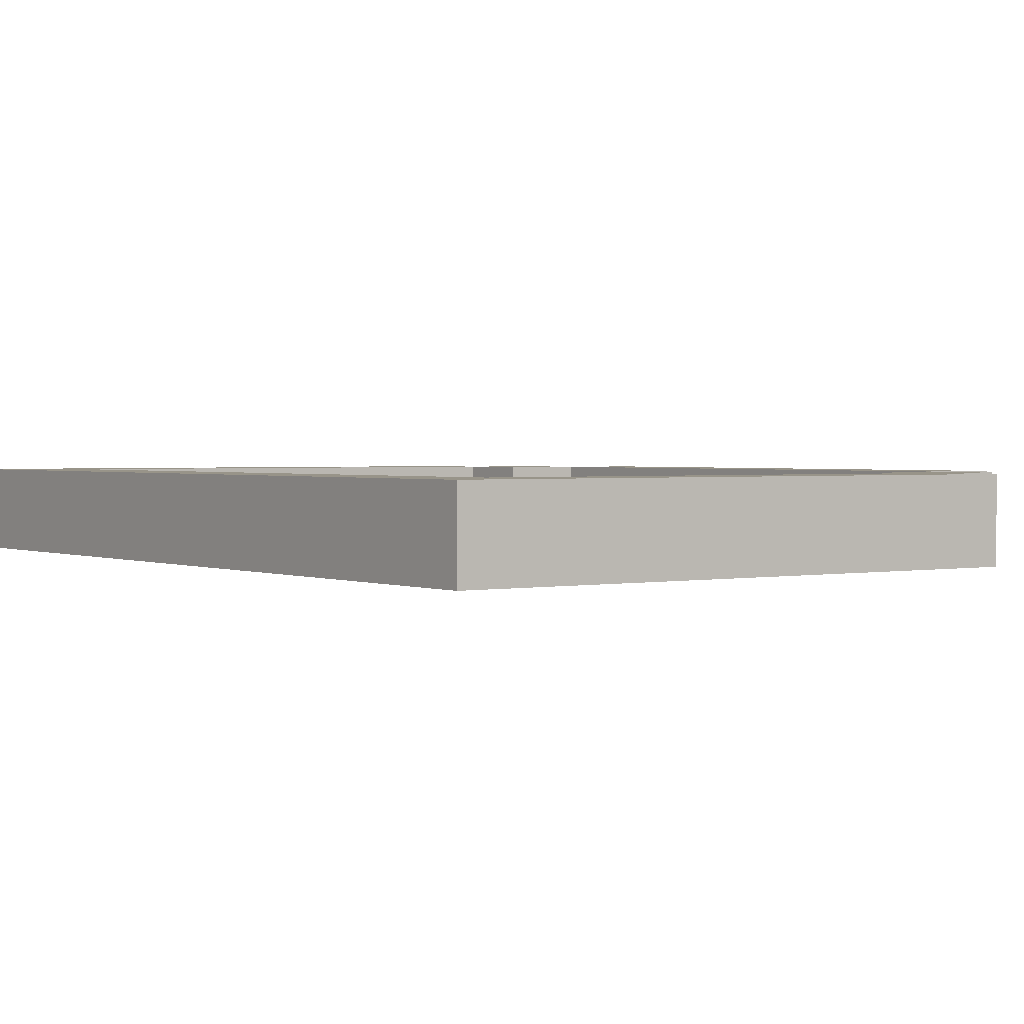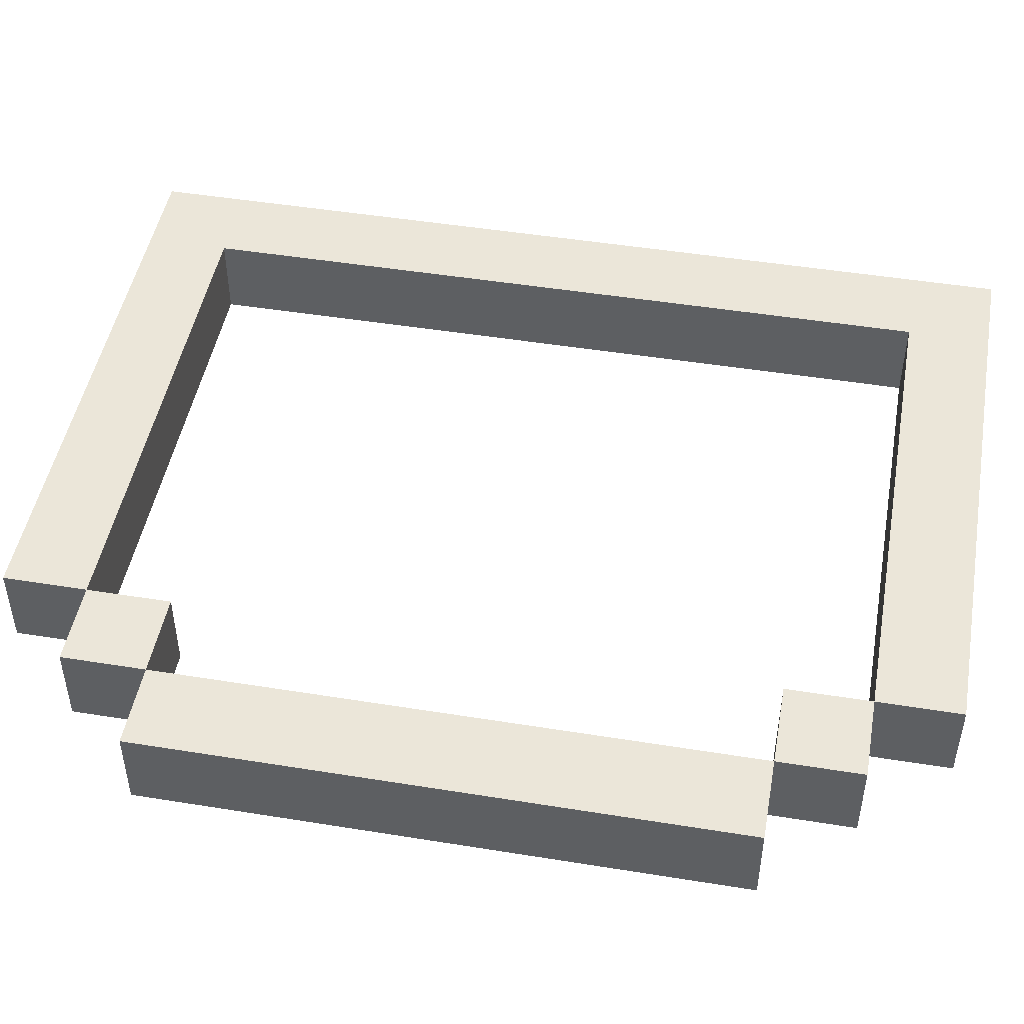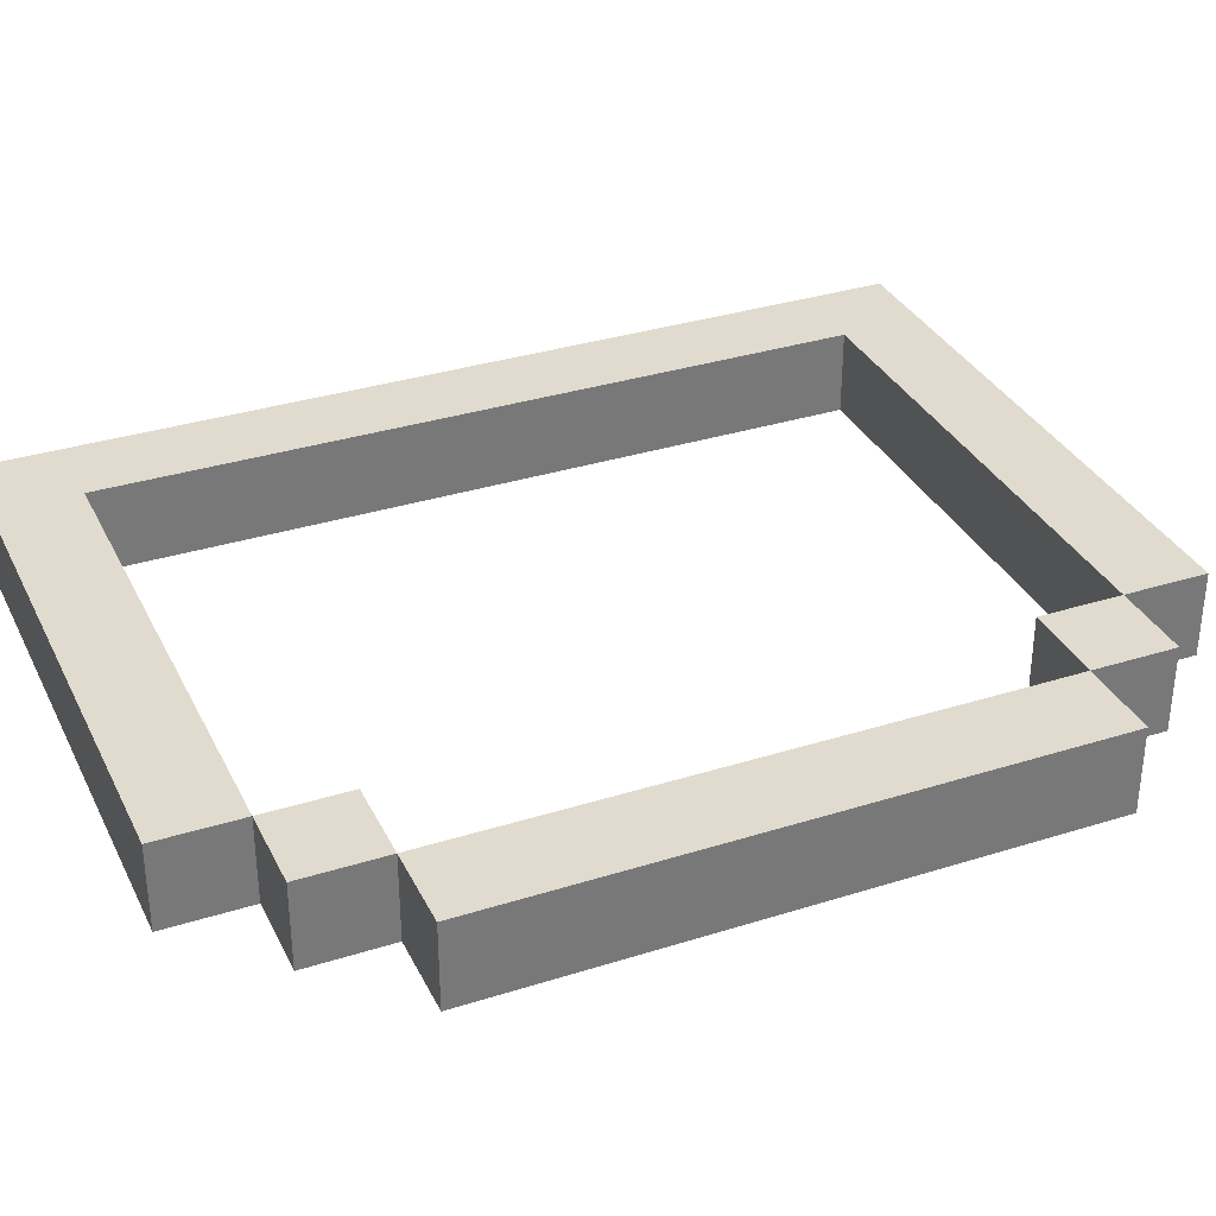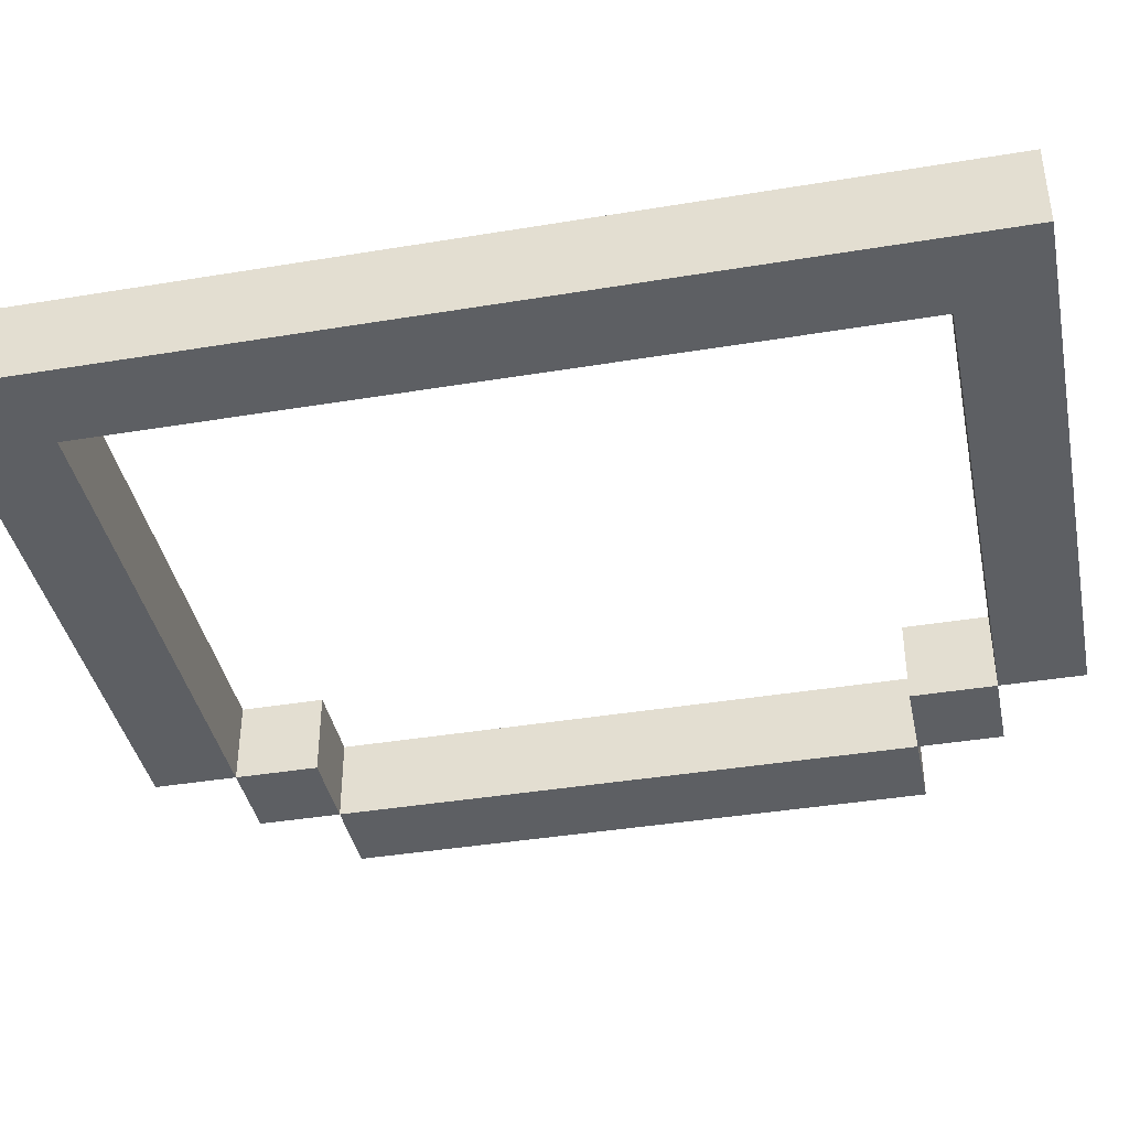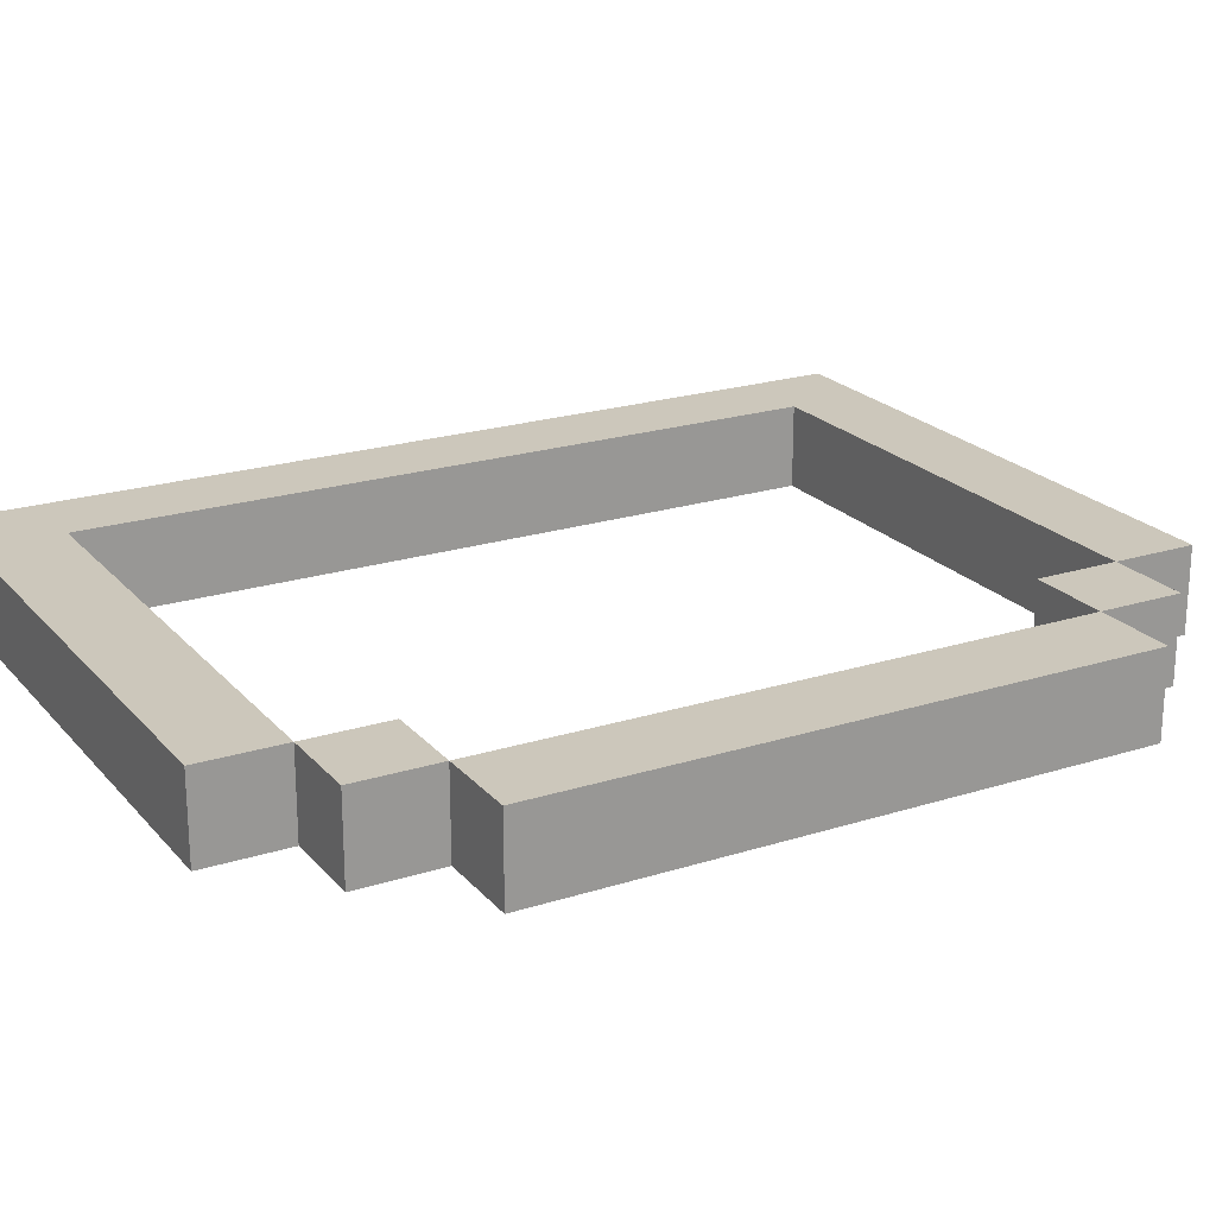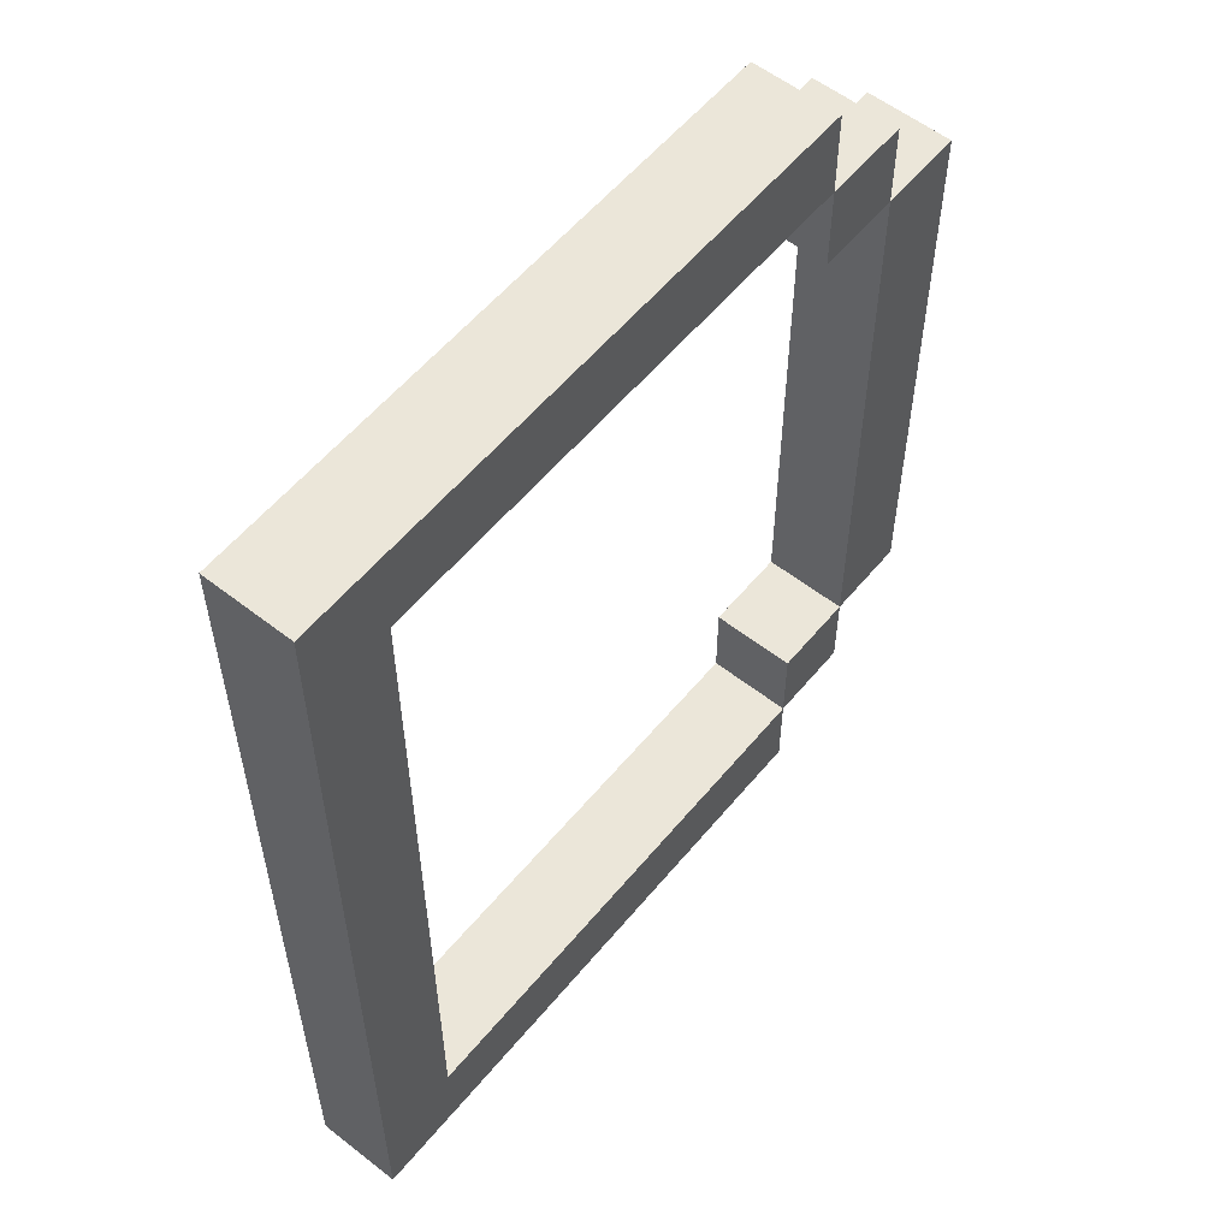
<metadata>
{"format":"obj","ext":"obj","renderer":"f3d","projection":"perspective","resolution":1024,"background":"white","views":[{"elev":1.7,"azim":-35.3,"up":"+Z"},{"elev":47.8,"azim":100.3,"up":"+Z"},{"elev":33.6,"azim":66.7,"up":"+Z"},{"elev":-39.8,"azim":-78.4,"up":"+Z"},{"elev":21.7,"azim":60.8,"up":"+Z"},{"elev":57.0,"azim":-50.9,"up":"+Y"}]}
</metadata>
<code>
v -4.5 1 0.5
v -4.5 1 -0.5
v -4.5 12 0.5
v -4.5 12 -0.5
v 2.5 2 0.5
v 2.5 2 -0.5
v 2.5 3 0.5
v 2.5 3 -0.5
v 2.5 10 0.5
v 2.5 10 -0.5
v 2.5 11 0.5
v 2.5 11 -0.5
v 3.5 3 0.5
v 3.5 3 -0.5
v 3.5 10 0.5
v 3.5 10 -0.5
v -3.5 2 0.5
v -3.5 2 -0.5
v -3.5 11 0.5
v -3.5 11 -0.5
v 2.5 1 0.5
v 2.5 1 -0.5
v 2.5 2 0.5
v 2.5 2 -0.5
v 2.5 11 0.5
v 2.5 11 -0.5
v 2.5 12 0.5
v 2.5 12 -0.5
v 3.5 2 0.5
v 3.5 2 -0.5
v 3.5 3 0.5
v 3.5 3 -0.5
v 3.5 10 0.5
v 3.5 10 -0.5
v 3.5 11 0.5
v 3.5 11 -0.5
v 4.5 3 0.5
v 4.5 3 -0.5
v 4.5 10 0.5
v 4.5 10 -0.5
v -4.5 1 0.5
v -4.5 12 0.5
v -3.5 2 0.5
v -3.5 11 0.5
v 2.5 1 0.5
v 2.5 2 0.5
v 2.5 3 0.5
v 2.5 10 0.5
v 2.5 11 0.5
v 2.5 12 0.5
v 3.5 2 0.5
v 3.5 3 0.5
v 3.5 10 0.5
v 3.5 11 0.5
v 4.5 3 0.5
v 4.5 10 0.5
v -4.5 1 -0.5
v -4.5 12 -0.5
v -3.5 2 -0.5
v -3.5 11 -0.5
v 2.5 1 -0.5
v 2.5 2 -0.5
v 2.5 3 -0.5
v 2.5 10 -0.5
v 2.5 11 -0.5
v 2.5 12 -0.5
v 3.5 2 -0.5
v 3.5 3 -0.5
v 3.5 10 -0.5
v 3.5 11 -0.5
v 4.5 3 -0.5
v 4.5 10 -0.5
v -4.5 1 0.5
v 2.5 1 0.5
v -4.5 1 -0.5
v 2.5 1 -0.5
v 2.5 2 0.5
v 3.5 2 0.5
v 2.5 2 -0.5
v 3.5 2 -0.5
v 3.5 3 0.5
v 4.5 3 0.5
v 3.5 3 -0.5
v 4.5 3 -0.5
v 2.5 10 0.5
v 3.5 10 0.5
v 2.5 10 -0.5
v 3.5 10 -0.5
v -3.5 11 0.5
v 2.5 11 0.5
v -3.5 11 -0.5
v 2.5 11 -0.5
v -3.5 2 0.5
v 2.5 2 0.5
v -3.5 2 -0.5
v 2.5 2 -0.5
v 2.5 3 0.5
v 3.5 3 0.5
v 2.5 3 -0.5
v 3.5 3 -0.5
v 3.5 10 0.5
v 4.5 10 0.5
v 3.5 10 -0.5
v 4.5 10 -0.5
v 2.5 11 0.5
v 3.5 11 0.5
v 2.5 11 -0.5
v 3.5 11 -0.5
v -4.5 12 0.5
v 2.5 12 0.5
v -4.5 12 -0.5
v 2.5 12 -0.5
f 3 2 1
f 4 2 3
f 7 6 5
f 8 6 7
f 11 10 9
f 12 10 11
f 15 14 13
f 16 14 15
f 17 18 19
f 19 18 20
f 21 22 23
f 23 22 24
f 25 26 27
f 27 26 28
f 29 30 31
f 31 30 32
f 33 34 35
f 35 34 36
f 37 38 39
f 39 38 40
f 43 42 41
f 44 42 43
f 45 43 41
f 46 43 45
f 49 42 44
f 50 42 49
f 51 47 46
f 52 47 51
f 53 49 48
f 54 49 53
f 55 53 52
f 56 53 55
f 57 58 59
f 59 58 60
f 57 59 61
f 61 59 62
f 60 58 65
f 65 58 66
f 62 63 67
f 67 63 68
f 64 65 69
f 69 65 70
f 68 69 71
f 71 69 72
f 75 74 73
f 76 74 75
f 79 78 77
f 80 78 79
f 83 82 81
f 84 82 83
f 87 86 85
f 88 86 87
f 91 90 89
f 92 90 91
f 93 94 95
f 95 94 96
f 97 98 99
f 99 98 100
f 101 102 103
f 103 102 104
f 105 106 107
f 107 106 108
f 109 110 111
f 111 110 112

</code>
